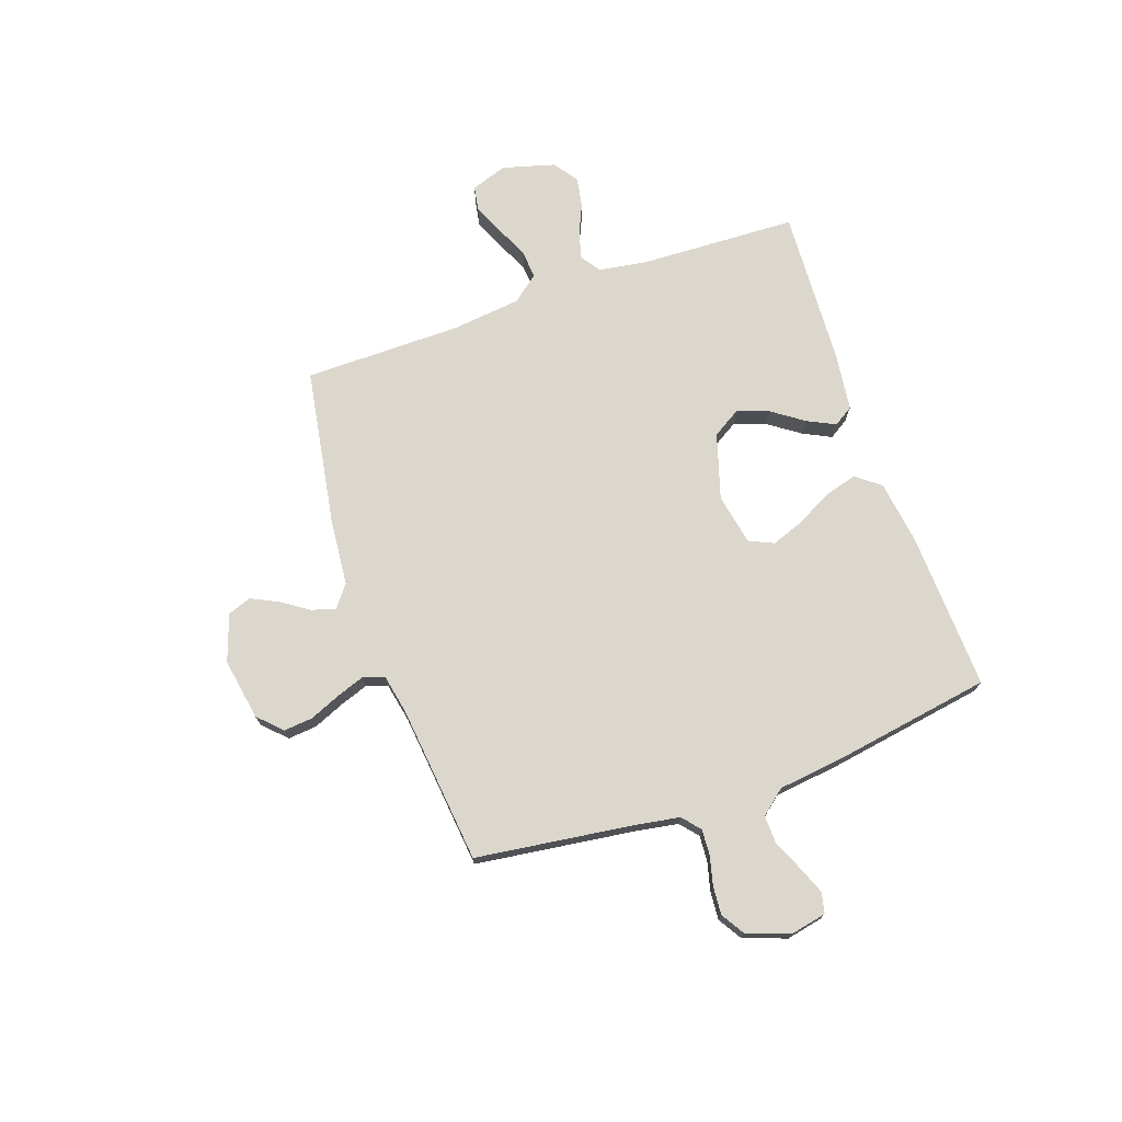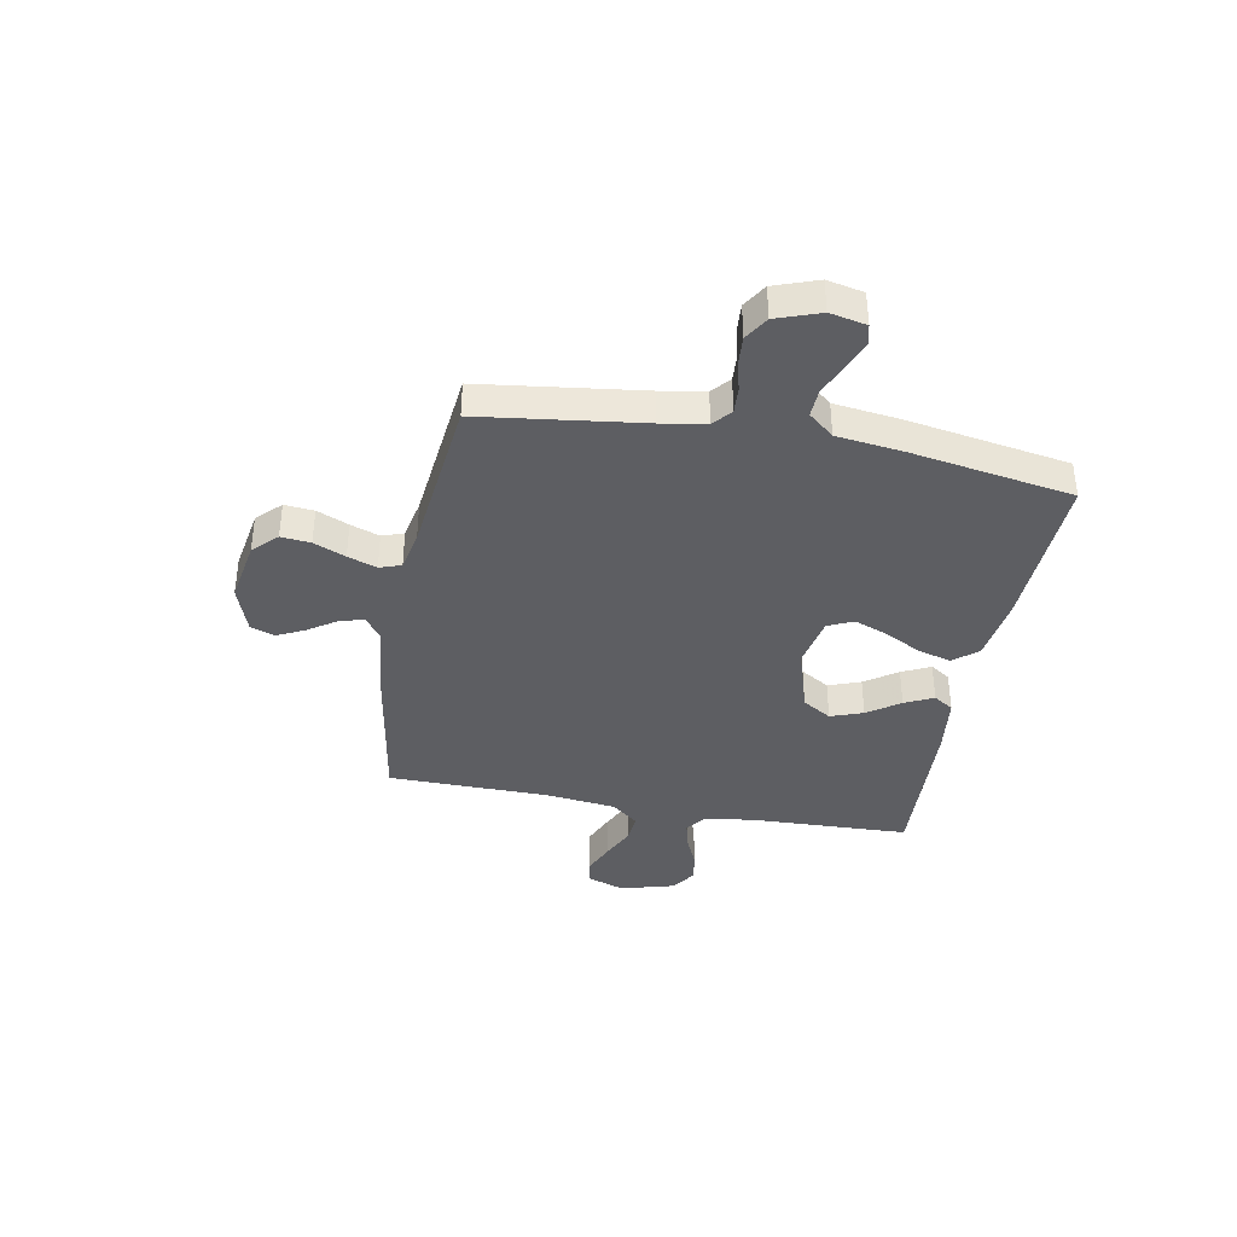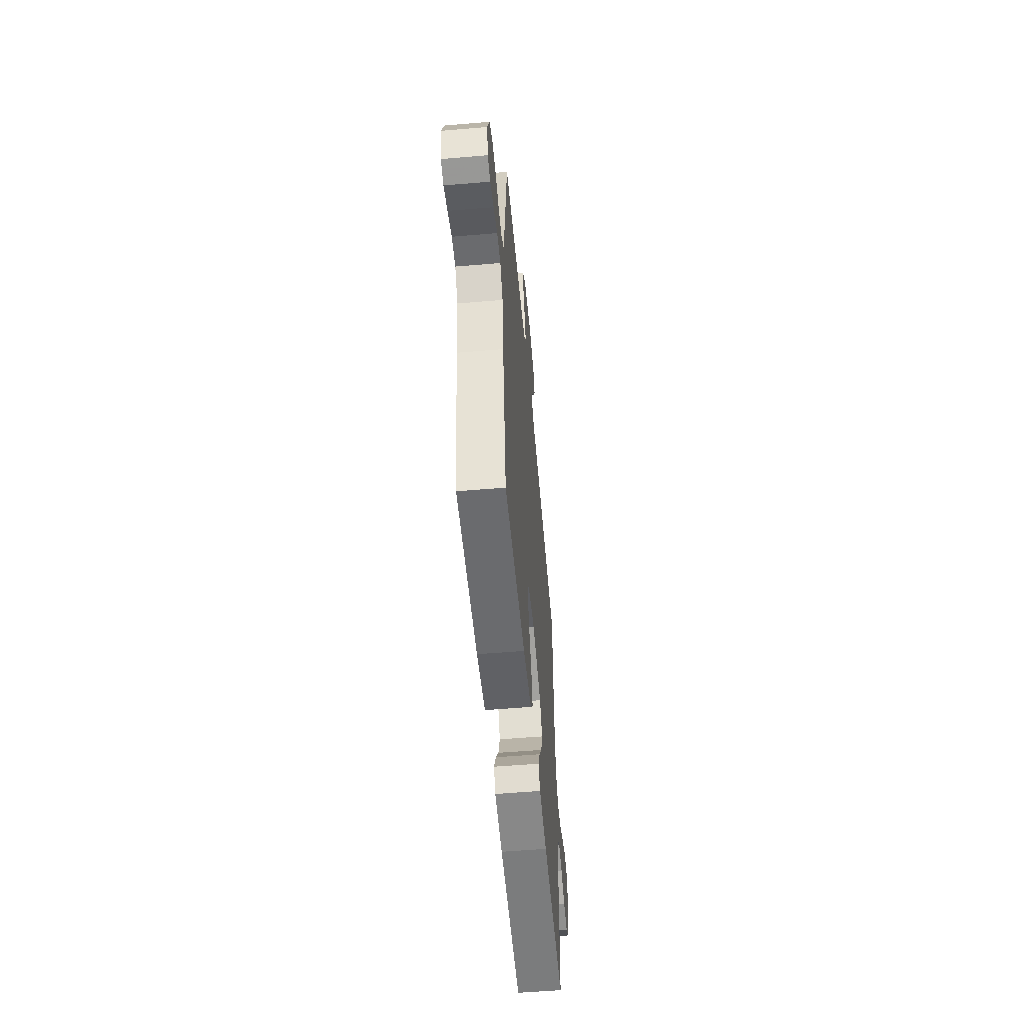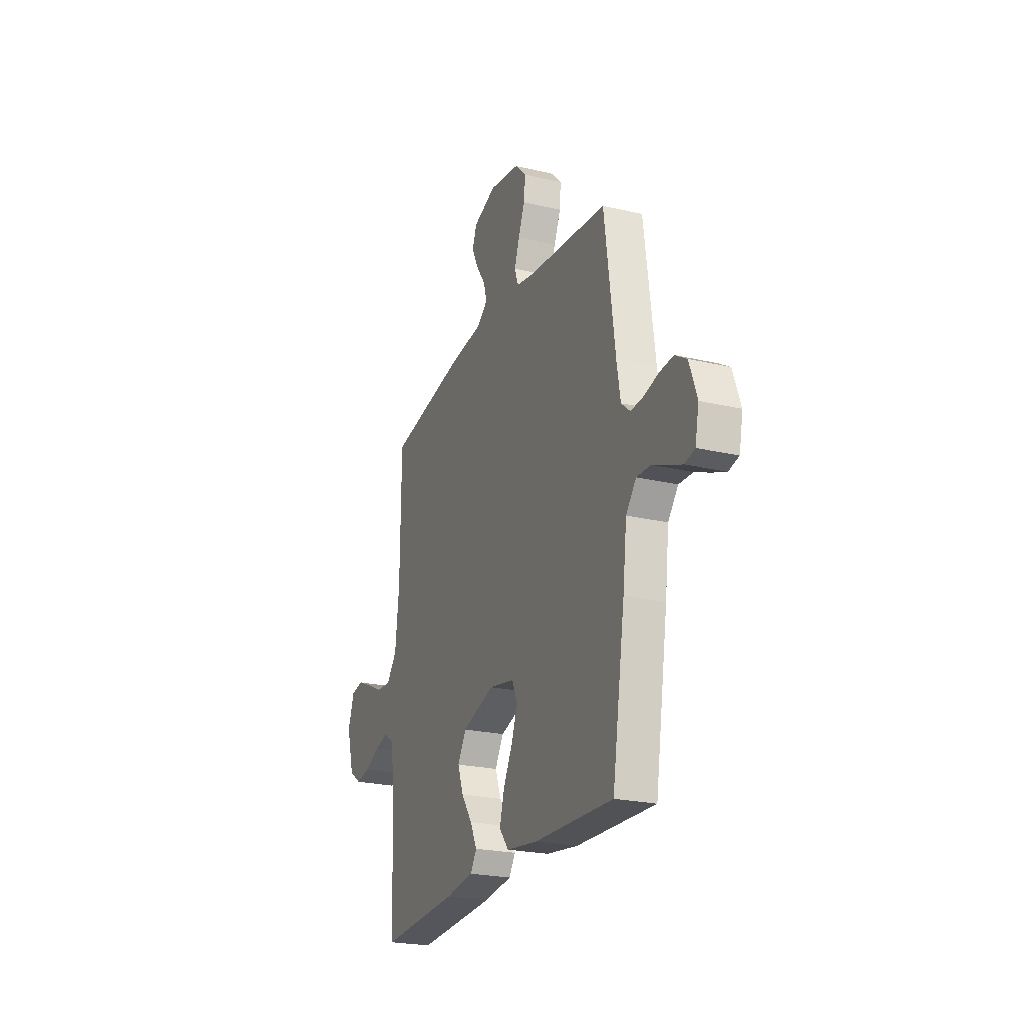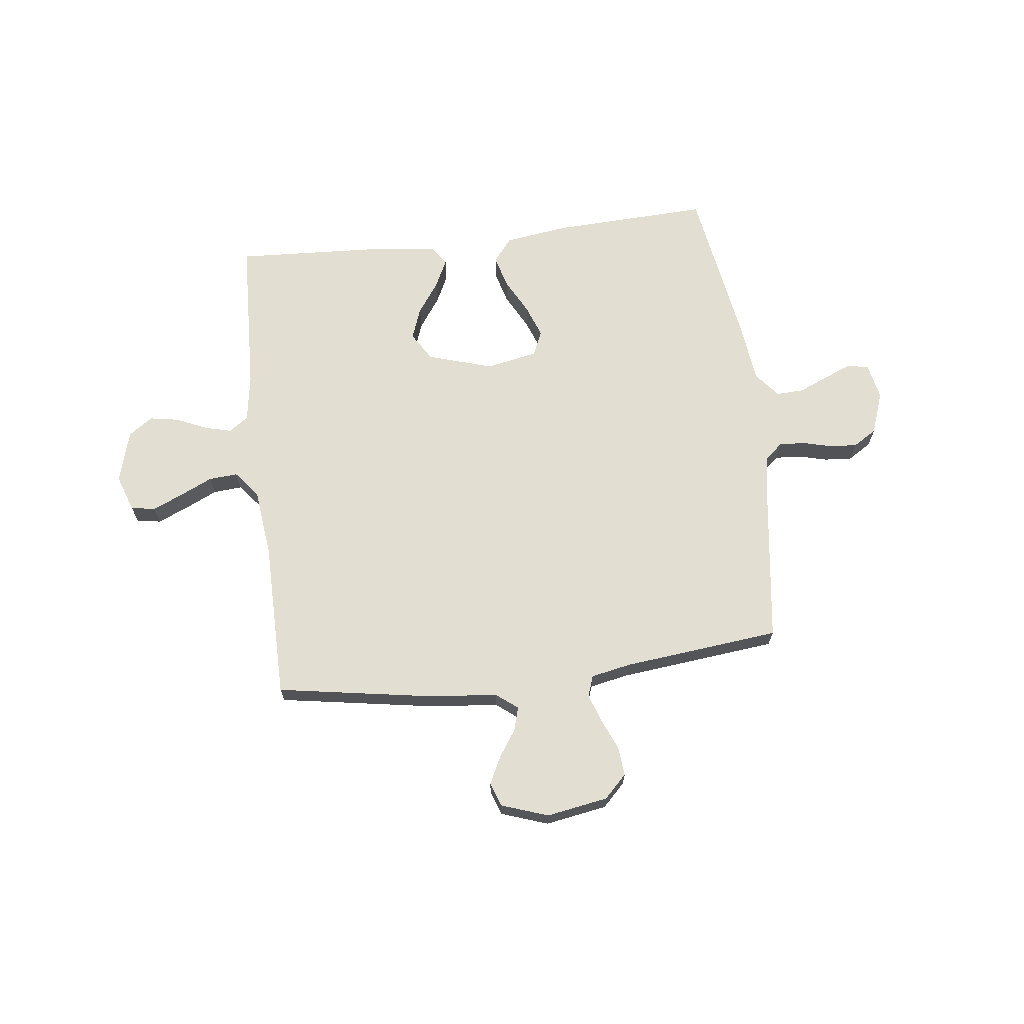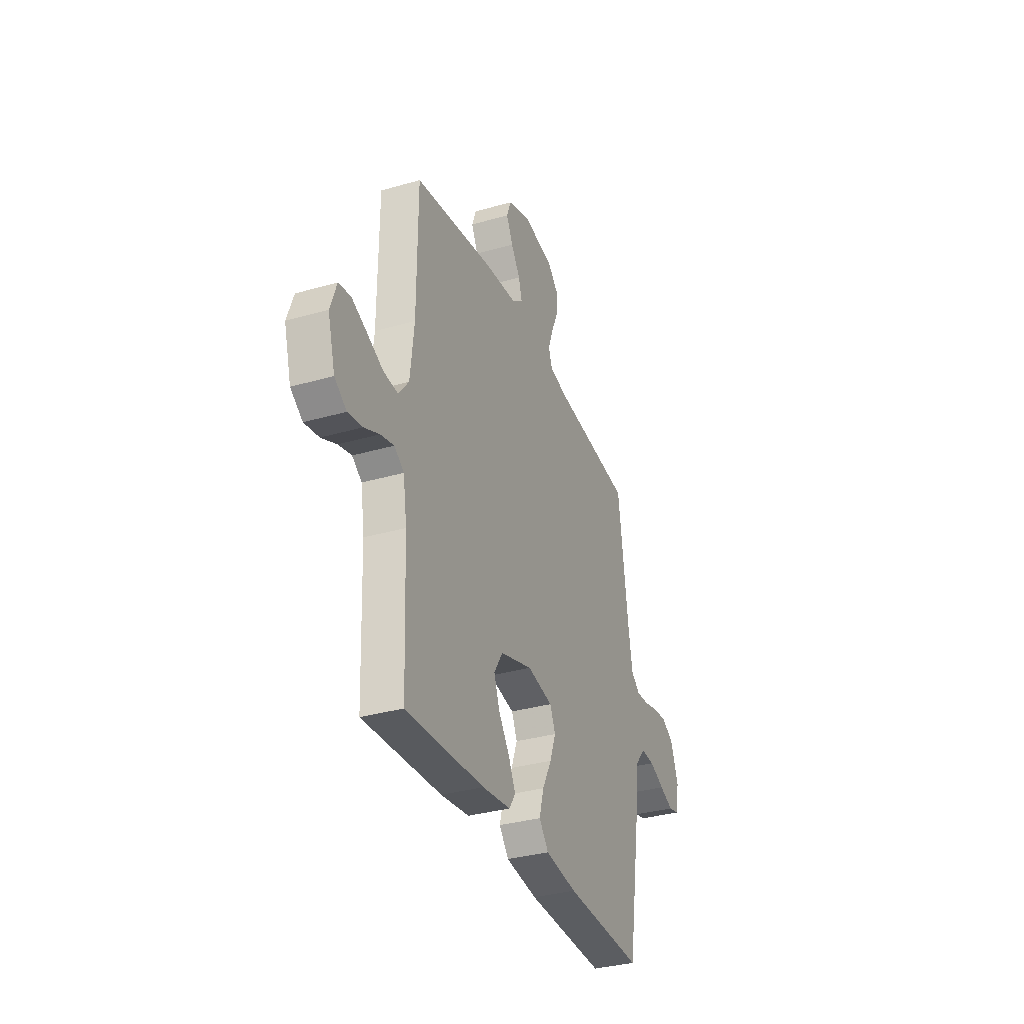
<metadata>
{"format":"obj","ext":"obj","renderer":"f3d","projection":"perspective","resolution":1024,"background":"white","views":[{"elev":73.0,"azim":70.8,"up":"+Y"},{"elev":-38.5,"azim":79.3,"up":"+Y"},{"elev":-55.6,"azim":95.1,"up":"+Z"},{"elev":-23.4,"azim":68.4,"up":"+Z"},{"elev":67.7,"azim":-6.9,"up":"+Y"},{"elev":-33.6,"azim":-68.5,"up":"+Z"}]}
</metadata>
<code>
v 0.5 0.07 0.5
v 0.54 0.07 0.2
v 0.554 0.07 0.117
v 0.588 0.07 0.088
v 0.637 0.07 0.091
v 0.692 0.07 0.105
v 0.745 0.07 0.109
v 0.79 0.07 0.081
v 0.819 0.07 0
v 0.805 0.07 -0.068
v 0.766 0.07 -0.077
v 0.713 0.07 -0.056
v 0.656 0.07 -0.031
v 0.603 0.07 -0.029
v 0.564 0.07 -0.076
v 0.549 0.07 -0.2
v 0.5 0.07 -0.5
v 0.2 0.07 -0.488
v 0.079 0.07 -0.471
v 0.043 0.07 -0.426
v 0.06 0.07 -0.364
v 0.096 0.07 -0.296
v 0.119 0.07 -0.234
v 0.098 0.07 -0.187
v 0 0.07 -0.168
v -0.124 0.07 -0.206
v -0.157 0.07 -0.26
v -0.135 0.07 -0.32
v -0.093 0.07 -0.38
v -0.067 0.07 -0.433
v -0.091 0.07 -0.47
v -0.2 0.07 -0.484
v -0.5 0.07 -0.5
v -0.512 0.07 -0.2
v -0.526 0.07 -0.109
v -0.563 0.07 -0.083
v -0.614 0.07 -0.096
v -0.672 0.07 -0.122
v -0.728 0.07 -0.132
v -0.774 0.07 -0.1
v -0.802 0.07 0
v -0.778 0.07 0.069
v -0.732 0.07 0.077
v -0.674 0.07 0.052
v -0.612 0.07 0.023
v -0.557 0.07 0.019
v -0.517 0.07 0.069
v -0.502 0.07 0.2
v -0.5 0.07 0.5
v -0.2 0.07 0.55
v -0.073 0.07 0.562
v -0.032 0.07 0.594
v -0.045 0.07 0.639
v -0.08 0.07 0.691
v -0.105 0.07 0.742
v -0.089 0.07 0.787
v 0 0.07 0.818
v 0.117 0.07 0.798
v 0.16 0.07 0.755
v 0.155 0.07 0.7
v 0.13 0.07 0.641
v 0.111 0.07 0.587
v 0.125 0.07 0.547
v 0.2 0.07 0.532
v 0.5 0 0.5
v 0.54 0 0.2
v 0.554 0 0.117
v 0.588 0 0.088
v 0.637 0 0.091
v 0.692 0 0.105
v 0.745 0 0.109
v 0.79 0 0.081
v 0.819 0 0
v 0.805 0 -0.068
v 0.766 0 -0.077
v 0.713 0 -0.056
v 0.656 0 -0.031
v 0.603 0 -0.029
v 0.564 0 -0.076
v 0.549 0 -0.2
v 0.5 0 -0.5
v 0.2 0 -0.488
v 0.079 0 -0.471
v 0.043 0 -0.426
v 0.06 0 -0.364
v 0.096 0 -0.296
v 0.119 0 -0.234
v 0.098 0 -0.187
v 0 0 -0.168
v -0.124 0 -0.206
v -0.157 0 -0.26
v -0.135 0 -0.32
v -0.093 0 -0.38
v -0.067 0 -0.433
v -0.091 0 -0.47
v -0.2 0 -0.484
v -0.5 0 -0.5
v -0.512 0 -0.2
v -0.526 0 -0.109
v -0.563 0 -0.083
v -0.614 0 -0.096
v -0.672 0 -0.122
v -0.728 0 -0.132
v -0.774 0 -0.1
v -0.802 0 0
v -0.778 0 0.069
v -0.732 0 0.077
v -0.674 0 0.052
v -0.612 0 0.023
v -0.557 0 0.019
v -0.517 0 0.069
v -0.502 0 0.2
v -0.5 0 0.5
v -0.2 0 0.55
v -0.073 0 0.562
v -0.032 0 0.594
v -0.045 0 0.639
v -0.08 0 0.691
v -0.105 0 0.742
v -0.089 0 0.787
v 0 0 0.818
v 0.117 0 0.798
v 0.16 0 0.755
v 0.155 0 0.7
v 0.13 0 0.641
v 0.111 0 0.587
v 0.125 0 0.547
v 0.2 0 0.532
f 58 59 60 61
f 58 61 62
f 57 58 62
f 56 57 62 63
f 53 54 55 56
f 48 49 50 51
f 47 48 51 52
f 46 47 52
f 42 43 44 45
f 40 41 42 45
f 40 45 46
f 37 38 39 40
f 36 37 40 46
f 35 36 46 52
f 31 32 33 34
f 28 29 30 31
f 27 28 31 34
f 26 27 34 35
f 19 20 21 22
f 19 22 23
f 18 19 23
f 15 16 17 18
f 14 15 18 23
f 10 11 12 13
f 8 9 10 13
f 8 13 14
f 5 6 7 8
f 4 5 8 14
f 3 4 14 23
f 64 1 2
f 63 64 2 3
f 53 56 63
f 52 53 63 3
f 25 26 35 52
f 24 25 52 3
f 3 23 24
f 125 124 123 122
f 126 125 122
f 126 122 121
f 127 126 121 120
f 120 119 118 117
f 115 114 113 112
f 116 115 112 111
f 116 111 110
f 109 108 107 106
f 109 106 105 104
f 110 109 104
f 104 103 102 101
f 110 104 101 100
f 116 110 100 99
f 98 97 96 95
f 95 94 93 92
f 98 95 92 91
f 99 98 91 90
f 86 85 84 83
f 87 86 83
f 87 83 82
f 82 81 80 79
f 87 82 79 78
f 77 76 75 74
f 77 74 73 72
f 78 77 72
f 72 71 70 69
f 78 72 69 68
f 87 78 68 67
f 66 65 128
f 67 66 128 127
f 127 120 117
f 67 127 117 116
f 116 99 90 89
f 67 116 89 88
f 88 87 67
f 1 65 66 2
f 2 66 67 3
f 3 67 68 4
f 4 68 69 5
f 5 69 70 6
f 6 70 71 7
f 7 71 72 8
f 8 72 73 9
f 9 73 74 10
f 10 74 75 11
f 11 75 76 12
f 12 76 77 13
f 13 77 78 14
f 14 78 79 15
f 15 79 80 16
f 16 80 81 17
f 17 81 82 18
f 18 82 83 19
f 19 83 84 20
f 20 84 85 21
f 21 85 86 22
f 22 86 87 23
f 23 87 88 24
f 24 88 89 25
f 25 89 90 26
f 26 90 91 27
f 27 91 92 28
f 28 92 93 29
f 29 93 94 30
f 30 94 95 31
f 31 95 96 32
f 32 96 97 33
f 33 97 98 34
f 34 98 99 35
f 35 99 100 36
f 36 100 101 37
f 37 101 102 38
f 38 102 103 39
f 39 103 104 40
f 40 104 105 41
f 41 105 106 42
f 42 106 107 43
f 43 107 108 44
f 44 108 109 45
f 45 109 110 46
f 46 110 111 47
f 47 111 112 48
f 48 112 113 49
f 49 113 114 50
f 50 114 115 51
f 51 115 116 52
f 52 116 117 53
f 53 117 118 54
f 54 118 119 55
f 55 119 120 56
f 56 120 121 57
f 57 121 122 58
f 58 122 123 59
f 59 123 124 60
f 60 124 125 61
f 61 125 126 62
f 62 126 127 63
f 63 127 128 64
f 64 128 65 1

</code>
